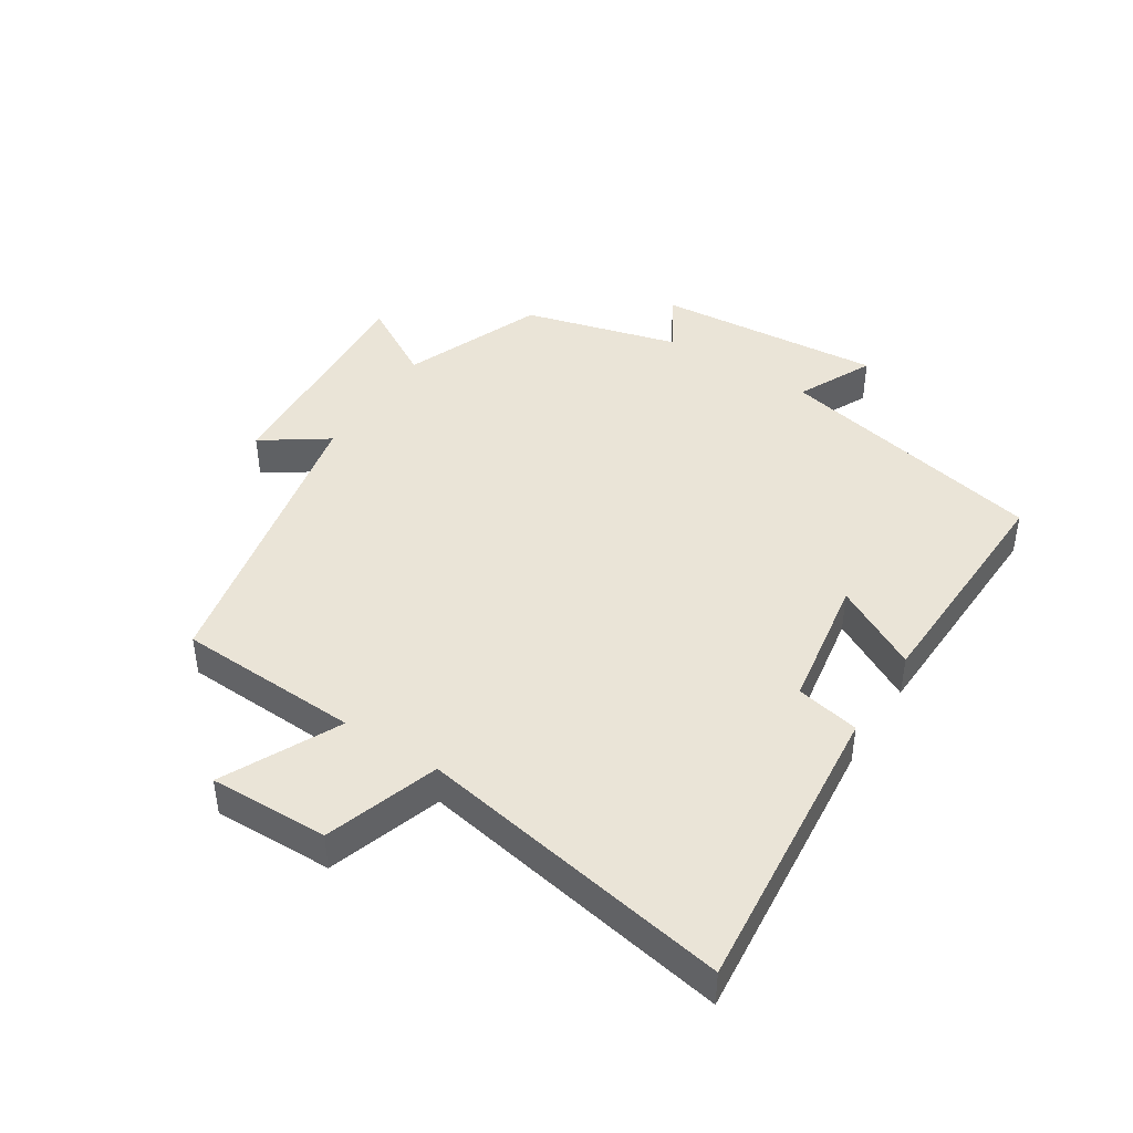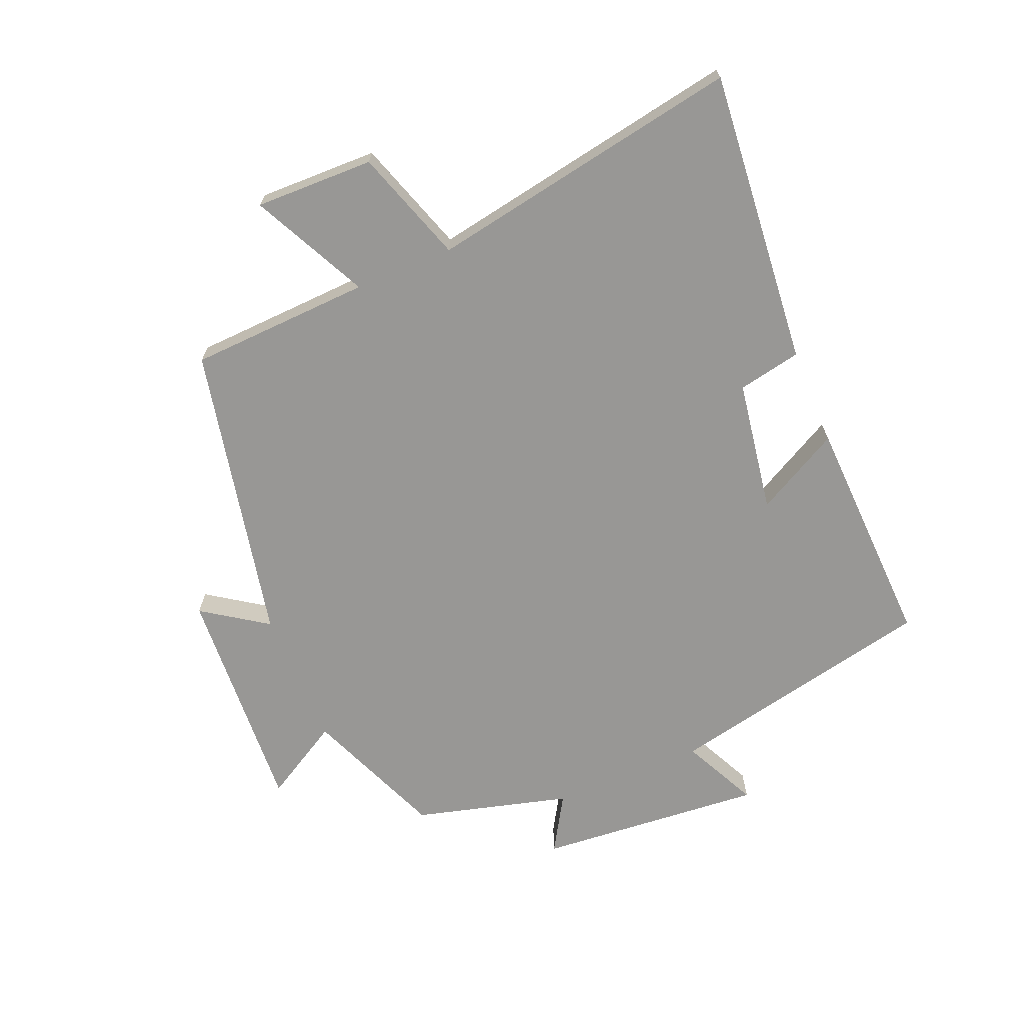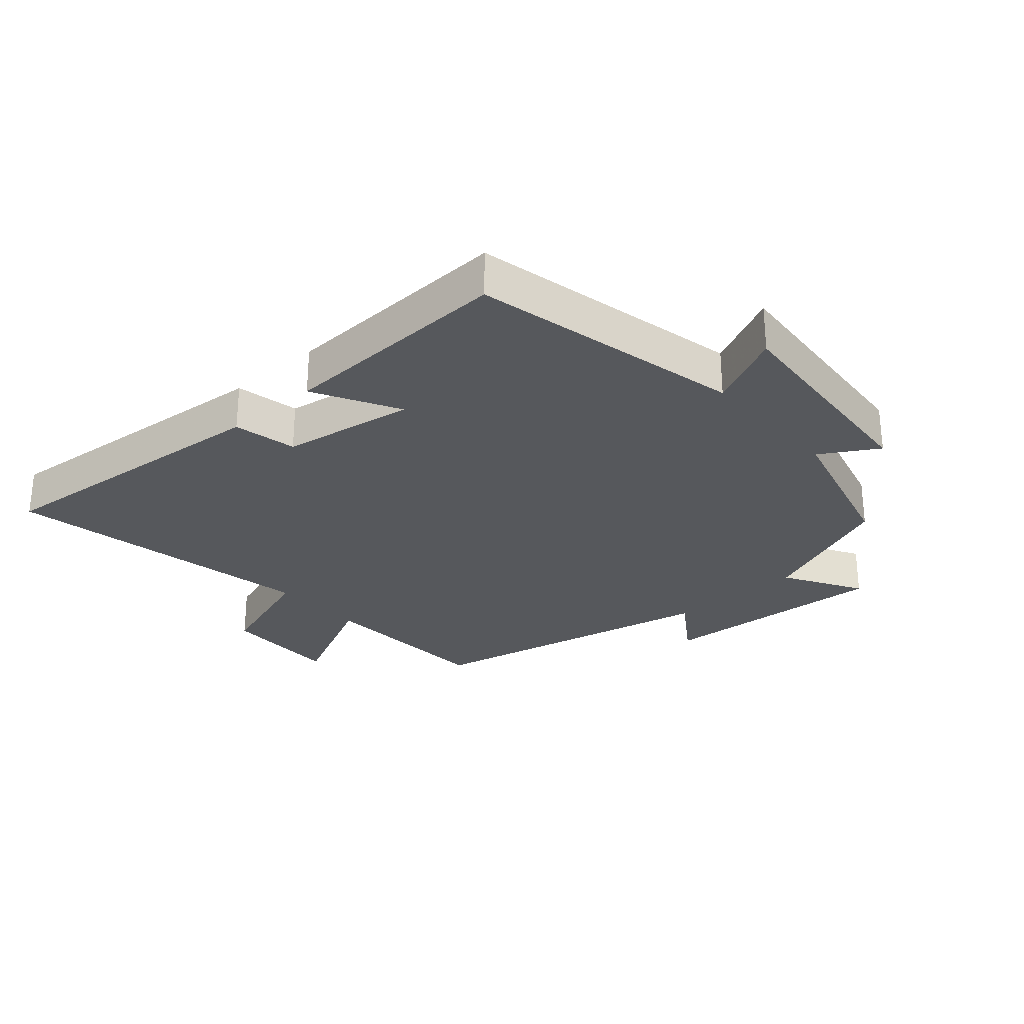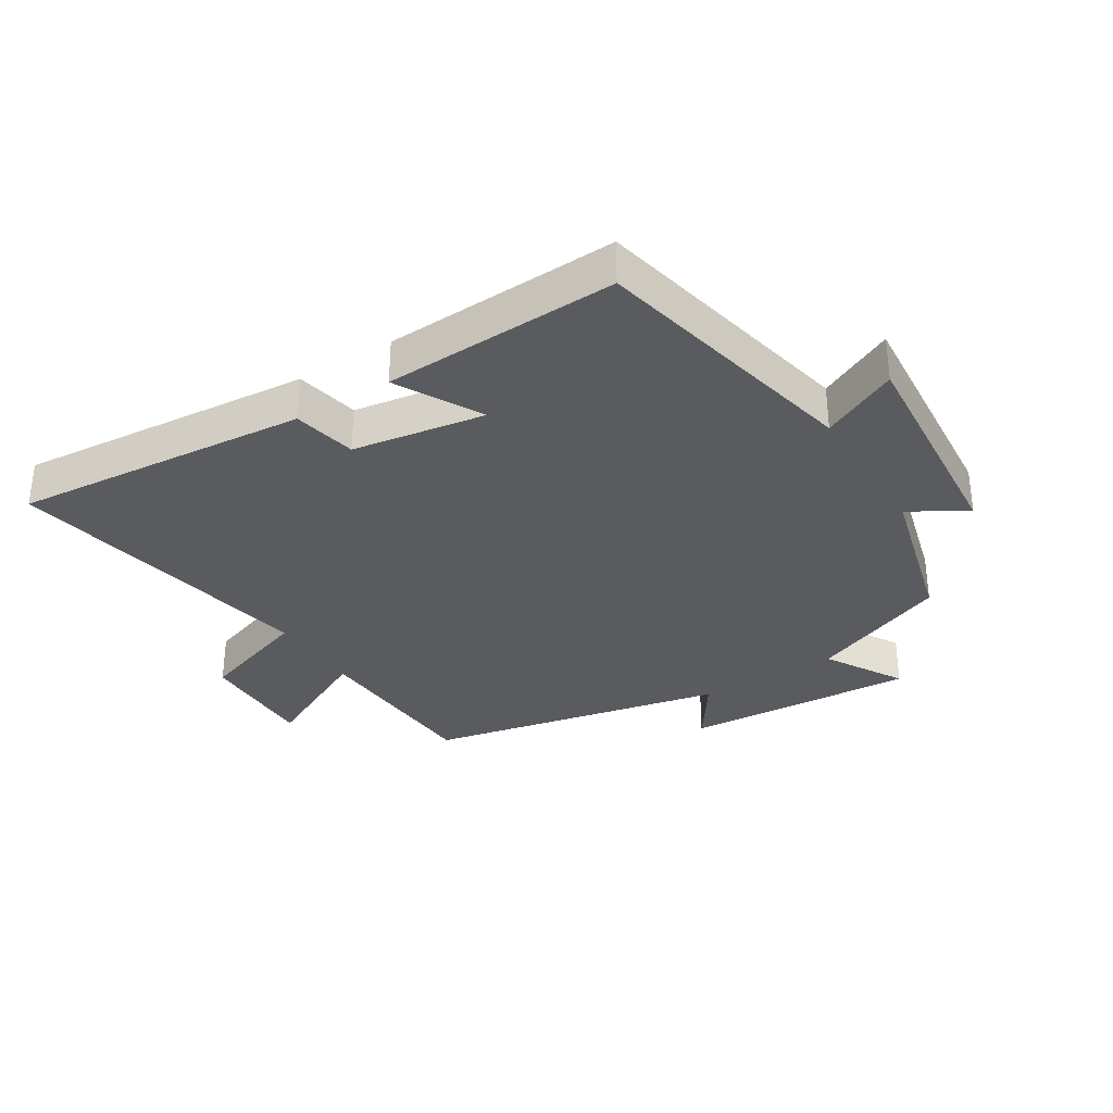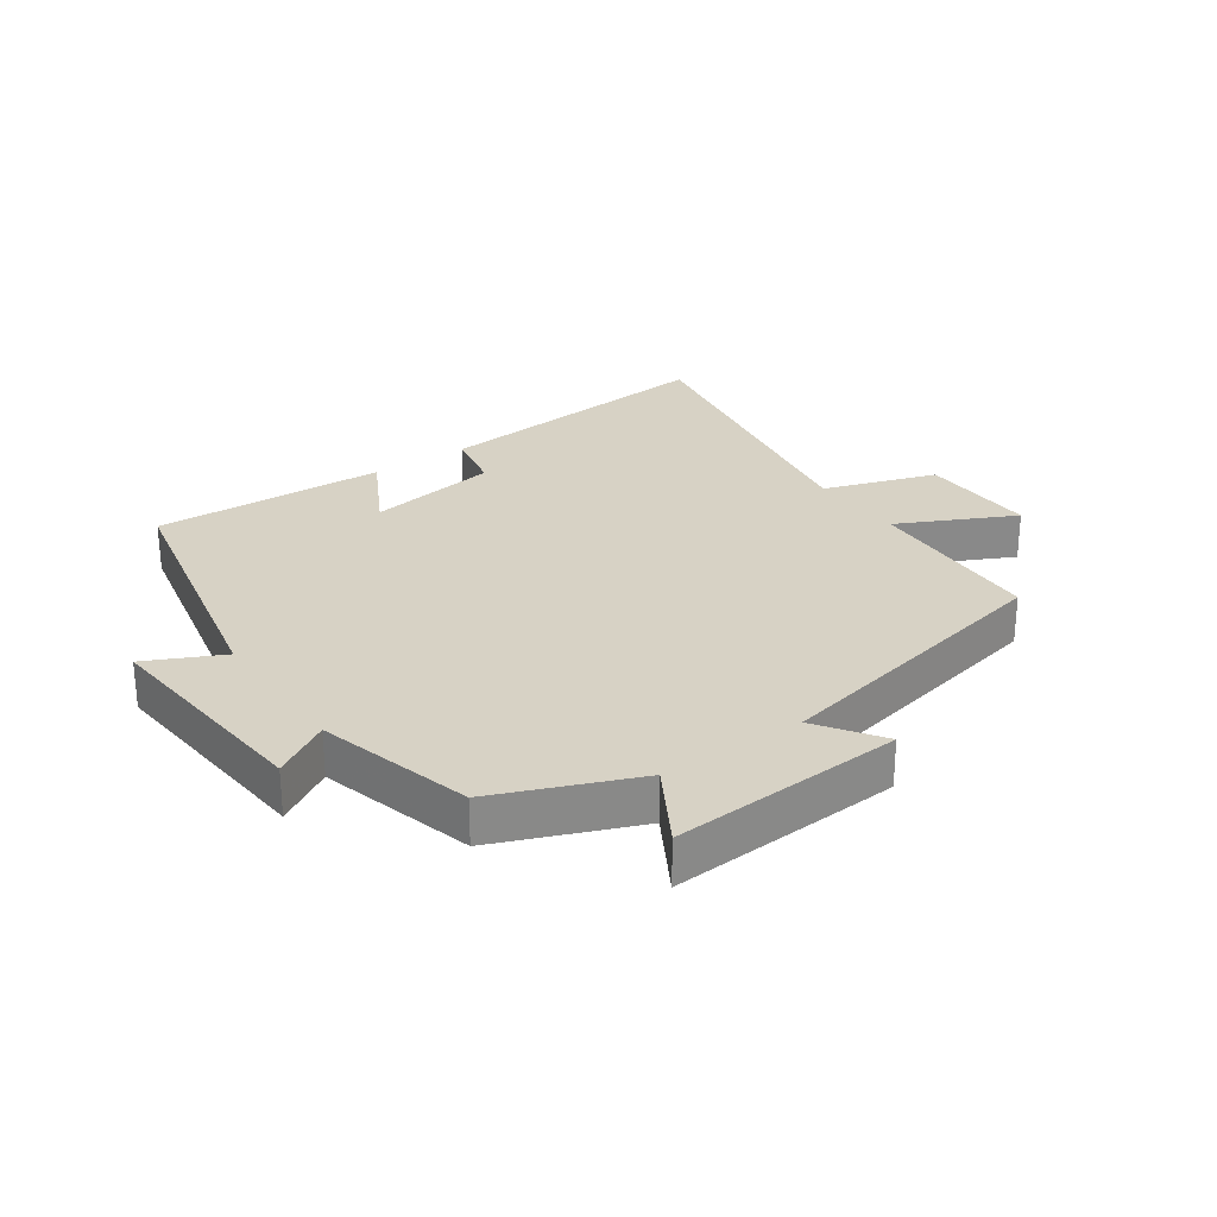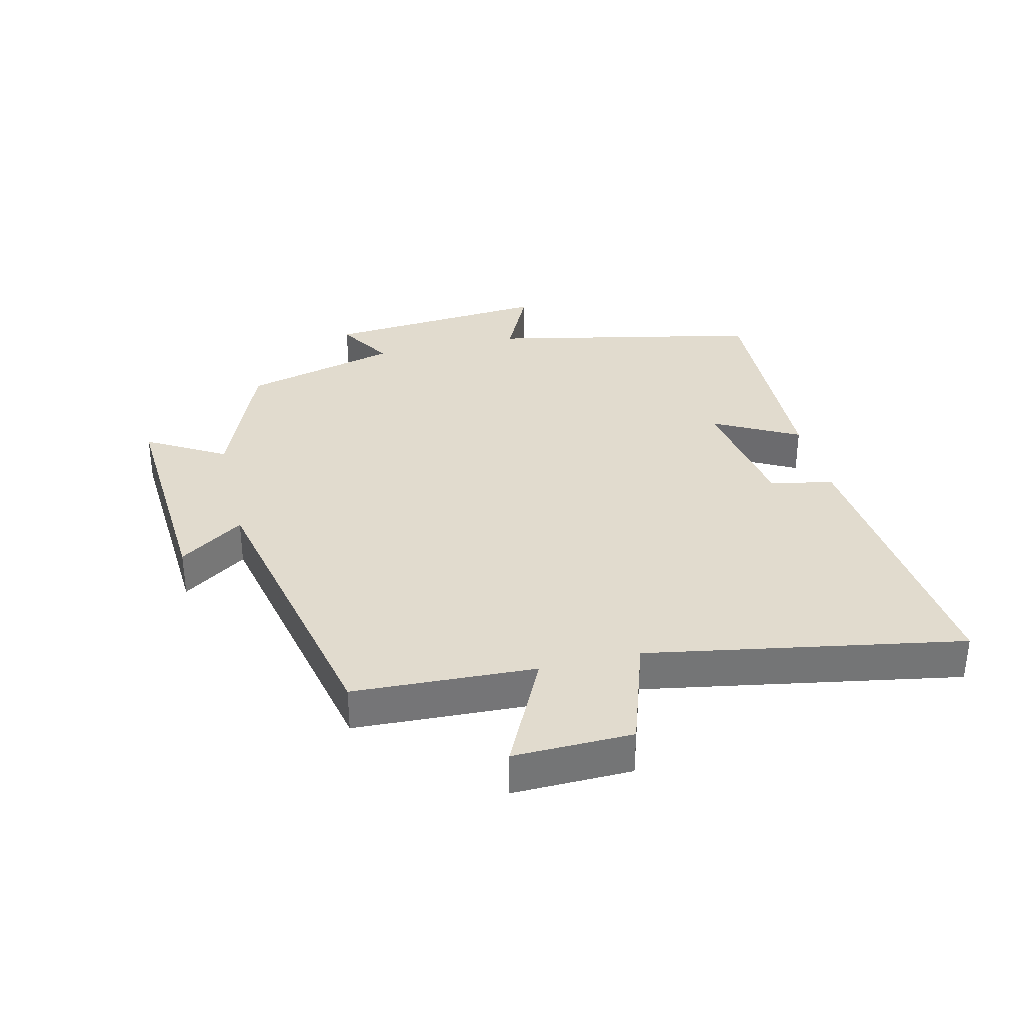
<metadata>
{"format":"obj","ext":"obj","renderer":"f3d","projection":"perspective","resolution":1024,"background":"white","views":[{"elev":43.7,"azim":-57.5,"up":"+Y"},{"elev":-68.2,"azim":-67.3,"up":"+Y"},{"elev":-28.0,"azim":41.5,"up":"+Y"},{"elev":-32.8,"azim":32.1,"up":"+Y"},{"elev":27.2,"azim":145.0,"up":"+Y"},{"elev":33.9,"azim":-103.6,"up":"+Y"}]}
</metadata>
<code>
v 0.434 0.07 -0.41
v 0.213 0.07 -0.5
v 0.285 0.07 -0.624
v -0.083 0.07 -0.602
v -0.013 0.07 -0.5
v -0.487 0.07 -0.4
v -0.5 0.07 -0.112
v -0.683 0.07 -0.202
v -0.679 0.07 -0.014
v -0.5 0.07 0.046
v -0.589 0.07 0.543
v -0.121 0.07 0.5
v -0.101 0.07 0.4
v 0.109 0.07 0.366
v 0.037 0.07 0.5
v 0.408 0.07 0.514
v 0.5 0.07 0.084
v 0.62 0.07 0.142
v 0.59 0.07 -0.218
v 0.5 0.07 -0.164
v 0.434 0 -0.41
v 0.213 0 -0.5
v 0.285 0 -0.624
v -0.083 0 -0.602
v -0.013 0 -0.5
v -0.487 0 -0.4
v -0.5 0 -0.112
v -0.683 0 -0.202
v -0.679 0 -0.014
v -0.5 0 0.046
v -0.589 0 0.543
v -0.121 0 0.5
v -0.101 0 0.4
v 0.109 0 0.366
v 0.037 0 0.5
v 0.408 0 0.514
v 0.5 0 0.084
v 0.62 0 0.142
v 0.59 0 -0.218
v 0.5 0 -0.164
f 17 18 19 20
f 17 20 1 2
f 14 15 16 17
f 13 14 17 2
f 10 11 12 13
f 10 13 2
f 7 8 9 10
f 5 6 7 10
f 5 10 2 3
f 3 4 5
f 40 39 38 37
f 22 21 40 37
f 37 36 35 34
f 22 37 34 33
f 33 32 31 30
f 22 33 30
f 30 29 28 27
f 30 27 26 25
f 23 22 30 25
f 25 24 23
f 1 21 22 2
f 2 22 23 3
f 3 23 24 4
f 4 24 25 5
f 5 25 26 6
f 6 26 27 7
f 7 27 28 8
f 8 28 29 9
f 9 29 30 10
f 10 30 31 11
f 11 31 32 12
f 12 32 33 13
f 13 33 34 14
f 14 34 35 15
f 15 35 36 16
f 16 36 37 17
f 17 37 38 18
f 18 38 39 19
f 19 39 40 20
f 20 40 21 1

</code>
